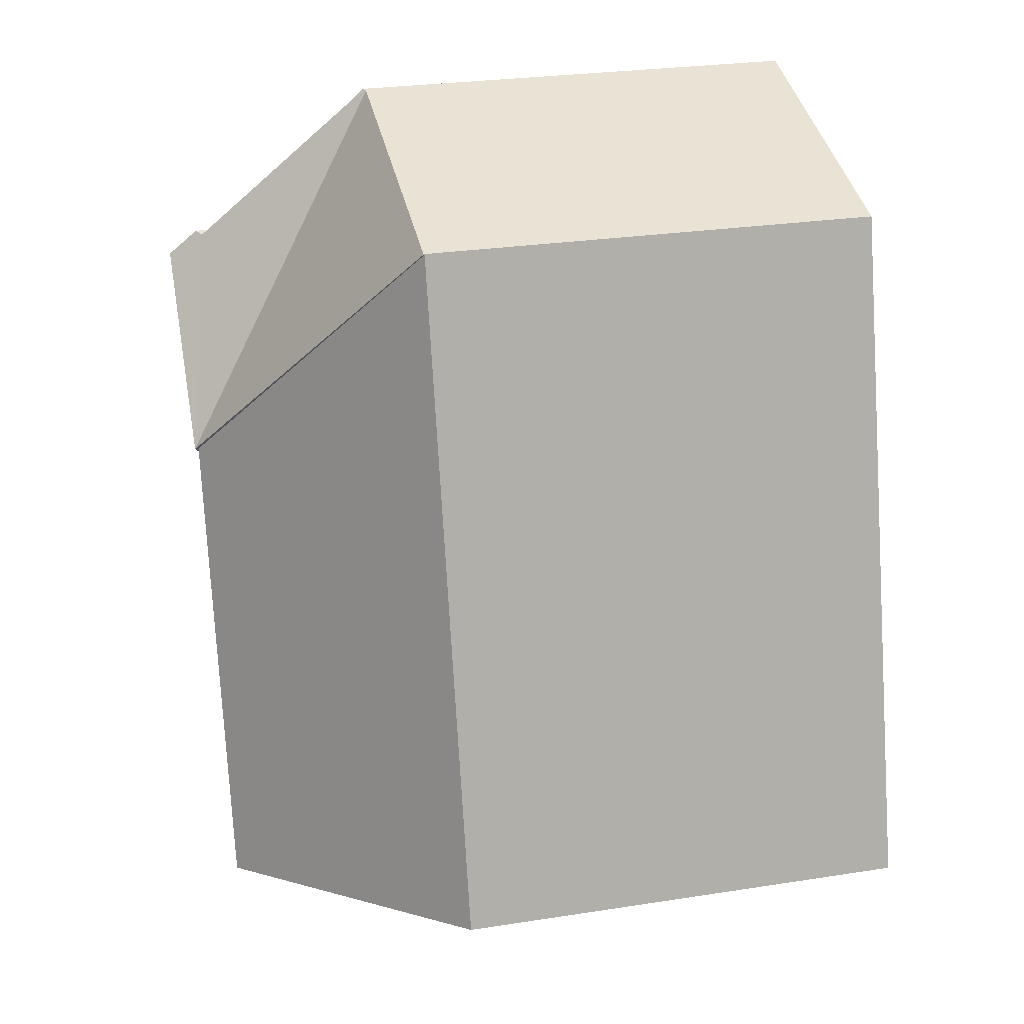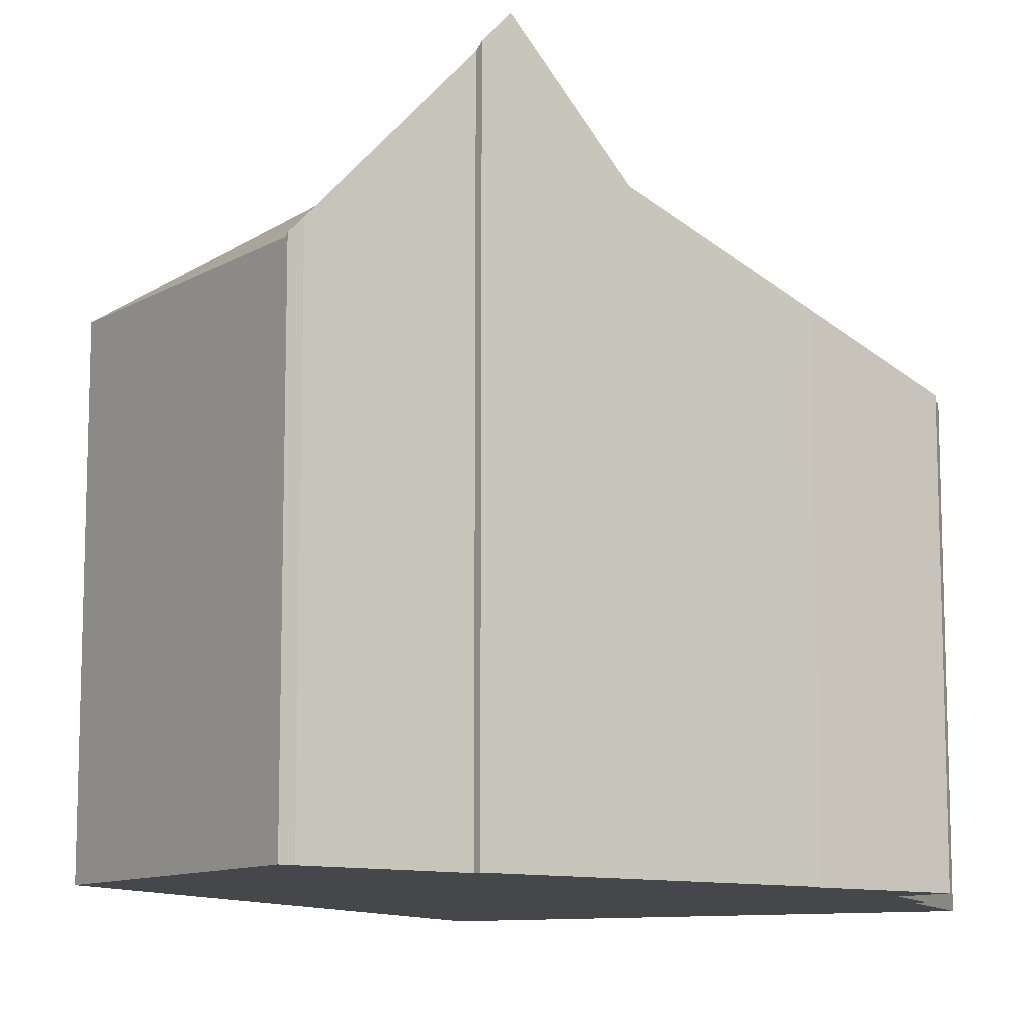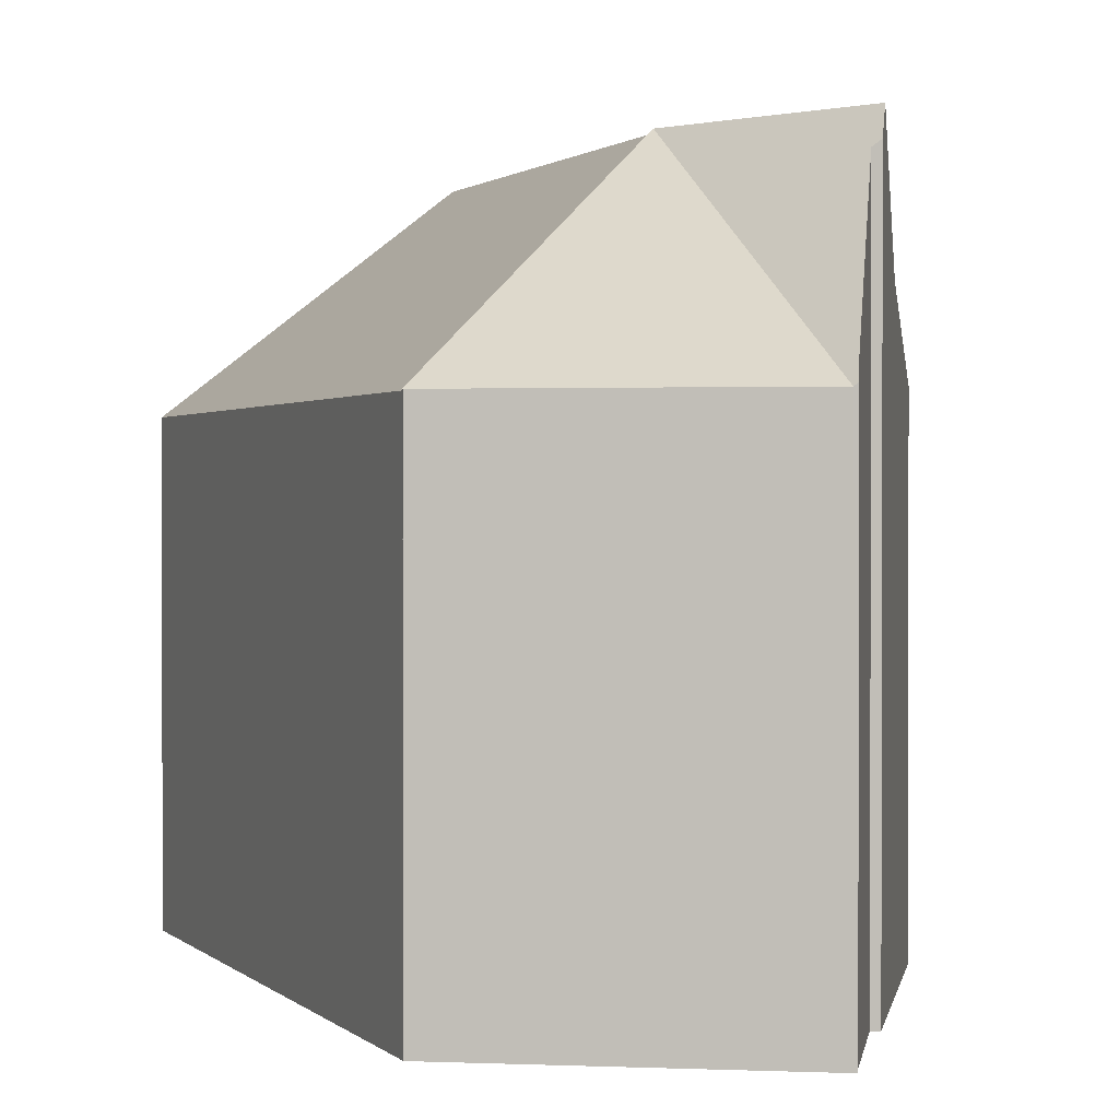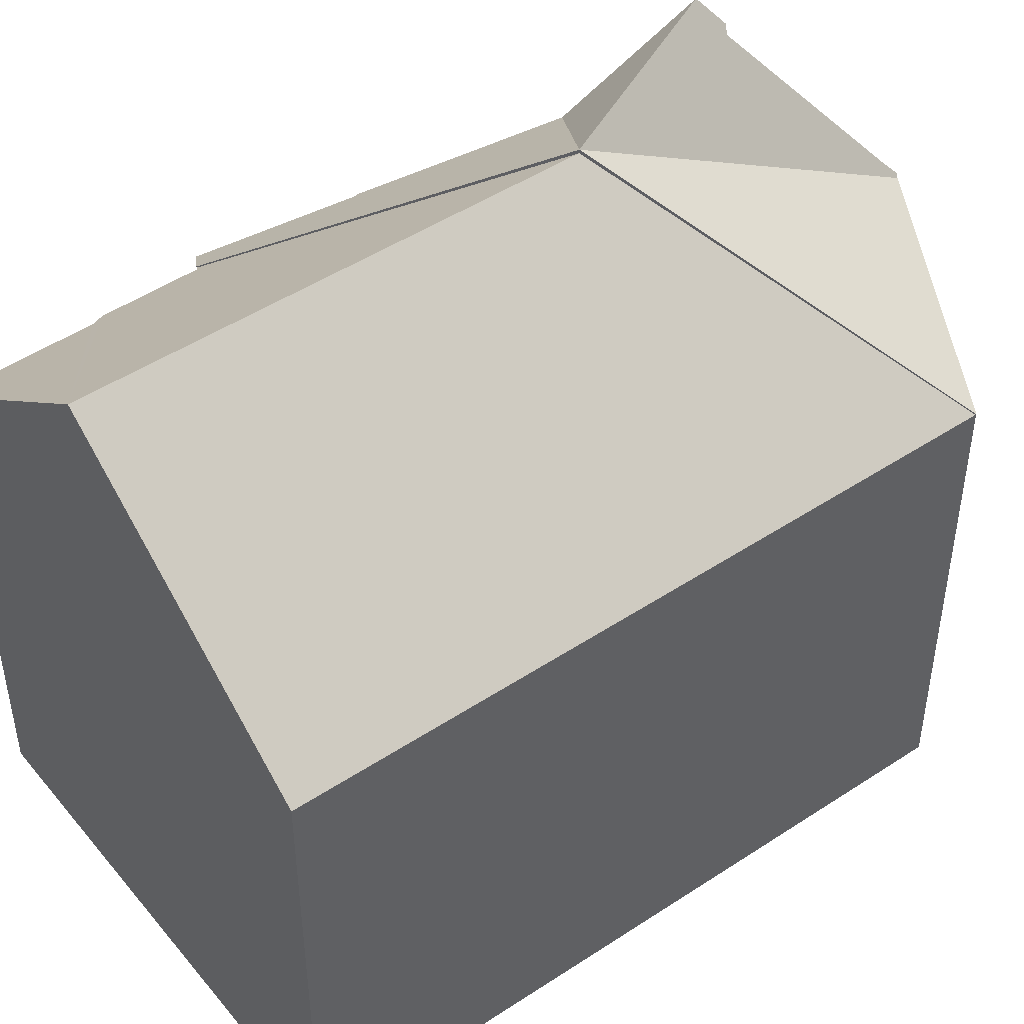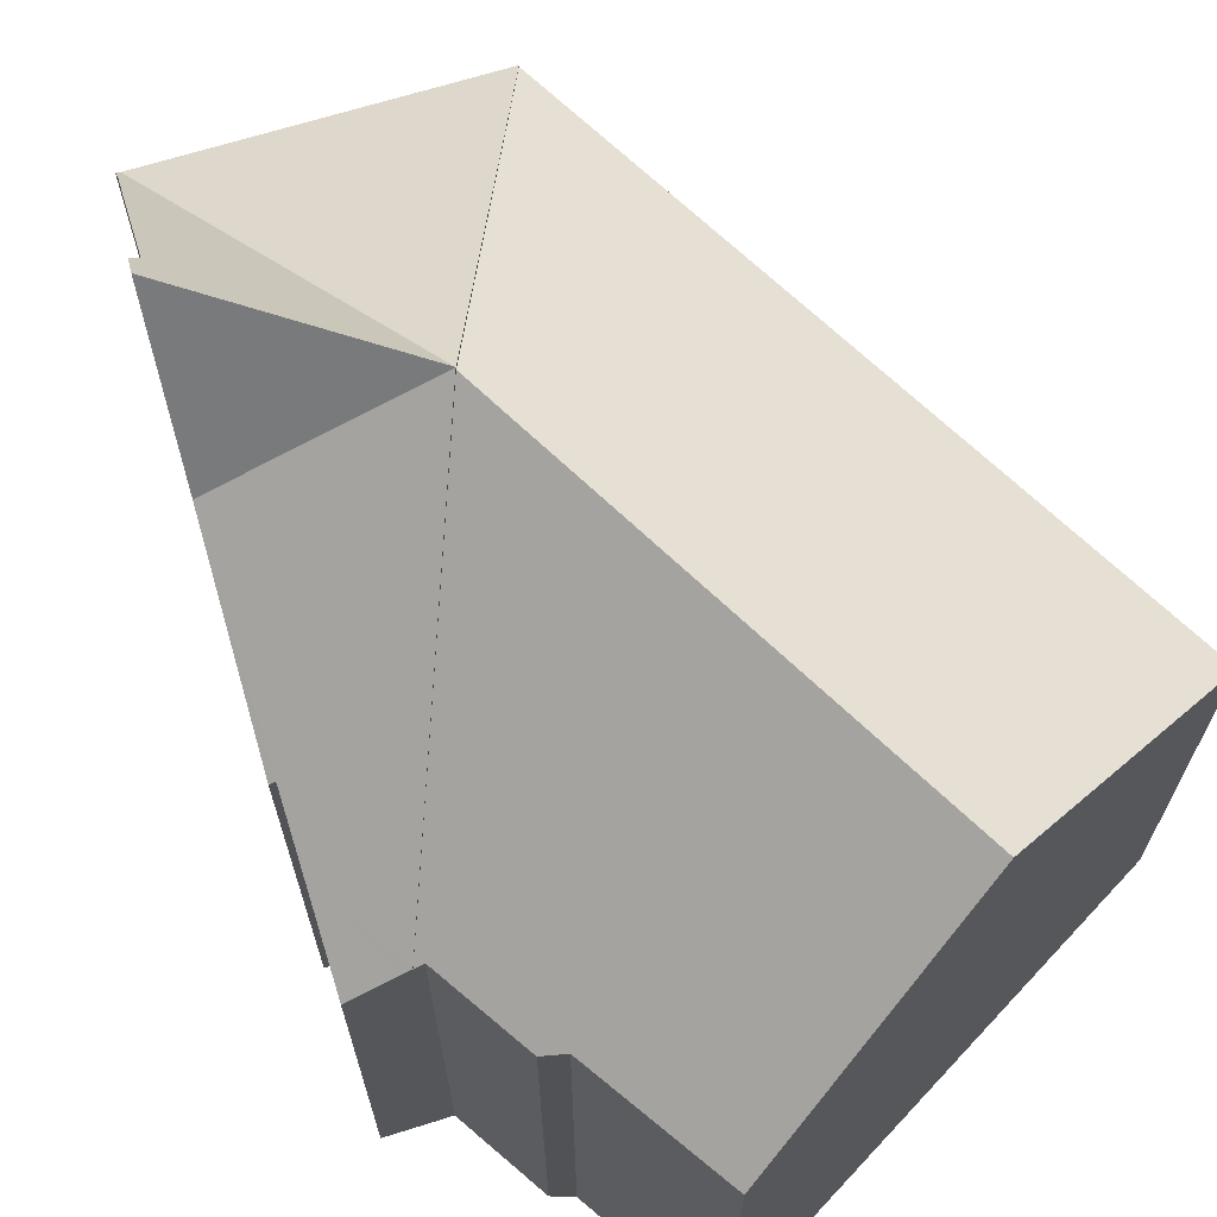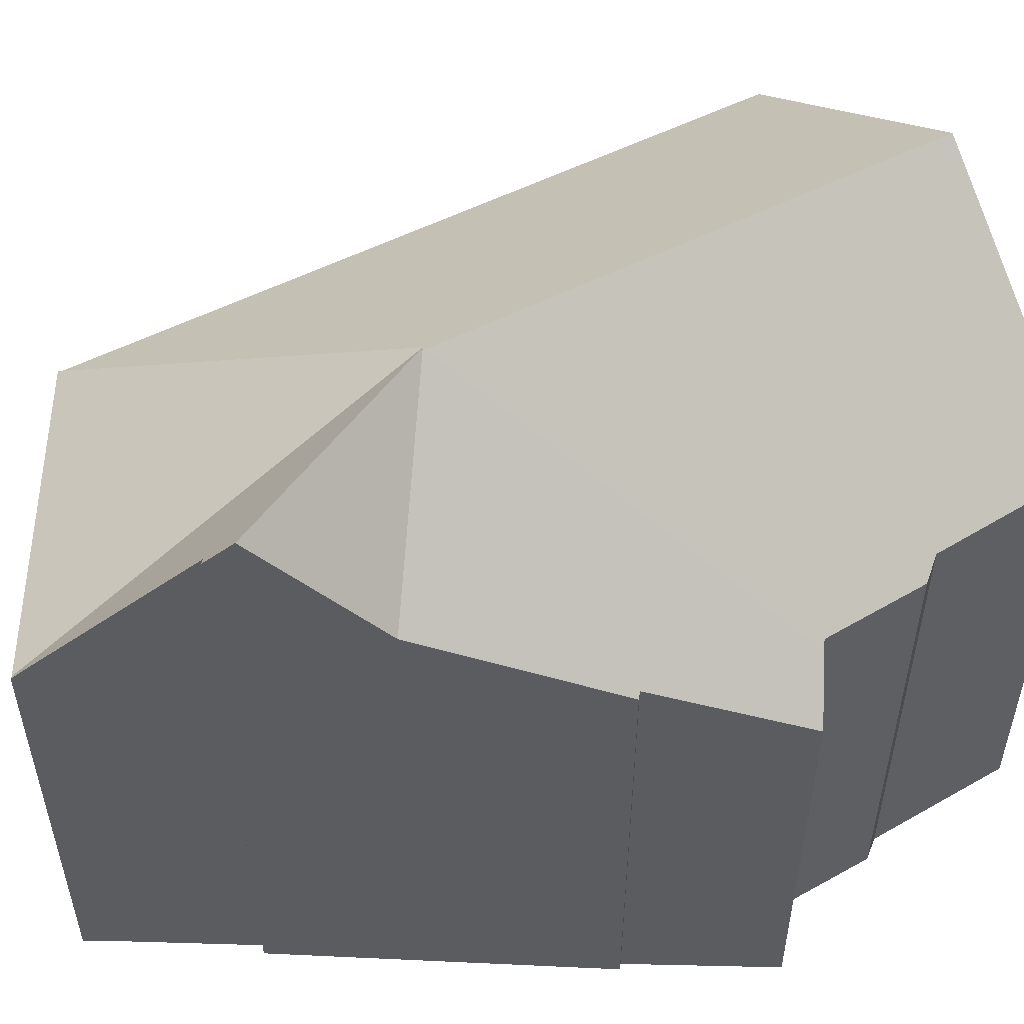
<metadata>
{"format":"obj","ext":"obj","renderer":"f3d","projection":"perspective","resolution":1024,"background":"white","views":[{"elev":27.0,"azim":-103.6,"up":"+Z"},{"elev":-10.8,"azim":39.8,"up":"+Y"},{"elev":1.0,"azim":-6.0,"up":"+Y"},{"elev":47.5,"azim":-111.8,"up":"+Y"},{"elev":68.9,"azim":148.4,"up":"+Y"},{"elev":55.0,"azim":77.1,"up":"+Y"}]}
</metadata>
<code>
v  10.49 18.06 10.59
v  15.9 12.57 3.029
v  7.161 18.06 -1.963
v  16.13 12.41 3.087
v  15.08 12.67 0.471
v  14.57 12.98 0.133
v  13.32 13.16 -3.651
v  0.506 12.77 -0.139
v  0 12.37 7.573e-16
v  4.82 12.37 18.14
v  4.82 -1.111e-15 18.14
v  10.49 -6.481e-16 10.59
v  16.13 -1.89e-16 3.087
v  15.9 -1.855e-16 3.029
v  14.57 -8.144e-18 0.133
v  15.08 -2.884e-17 0.471
v  13.32 2.236e-16 -3.651
v  7.161 1.202e-16 -1.963
v  0 0 0
v  0.506 8.511e-18 -0.139
v  4.825 12.4 18.16
v  10.49 18.16 10.59
v  4.82 12.41 18.14
v  12.18 12.4 20.06
v  12.82 12.4 20.22
v  14.46 18.16 15.19
v  14.05 17.21 15.85
v  14.26 17.37 15.9
v  13 12.87 19.86
v  12.92 12.47 20.25
v  15.3 14.88 12.21
v  16.3 12.33 3.13
v  16.96 12.33 5.612
v  17.51 11.48 3.436
v  16.13 12.45 3.087
v  16.53 12.99 7.31
v  16.67 12.9 7.365
v  4.825 -1.112e-15 18.16
v  12.92 -1.24e-15 20.25
v  12.18 -1.228e-15 20.06
v  12.82 -1.238e-15 20.22
v  14.26 -9.738e-16 15.9
v  14.05 -9.703e-16 15.85
v  13 -1.216e-15 19.86
v  16.67 -4.51e-16 7.365
v  14.46 -9.3e-16 15.19
v  15.3 -7.478e-16 12.21
v  16.53 -4.476e-16 7.31
v  17.51 -2.104e-16 3.436
v  16.96 -3.436e-16 5.612
v  16.3 -1.917e-16 3.13
g defaultobject
f 1 2 3
f 2 1 4
f 3 2 5
f 3 5 6
f 3 6 7
f 8 1 3
f 1 8 9
f 1 9 10
f 11 1 10
f 1 11 4
f 4 11 12
f 4 12 13
f 4 14 2
f 14 4 13
f 5 15 6
f 15 5 16
f 17 3 7
f 3 17 8
f 8 17 18
f 8 18 9
f 9 18 19
f 19 18 20
f 2 16 5
f 16 2 14
f 6 17 7
f 17 6 15
f 19 10 9
f 10 19 11
f 14 15 16
f 12 14 13
f 14 12 18
f 18 12 20
f 20 12 19
f 19 12 11
f 15 18 17
f 18 15 14
f 21 22 23
f 22 21 24
f 22 24 25
f 26 27 28
f 29 25 30
f 25 29 22
f 22 29 27
f 22 27 26
f 22 26 31
f 32 33 34
f 33 32 35
f 33 35 22
f 33 22 36
f 36 22 31
f 31 37 36
f 13 22 35
f 22 13 23
f 23 13 12
f 23 12 11
f 11 21 23
f 21 11 38
f 38 24 21
f 24 38 25
f 25 39 30
f 39 25 40
f 40 25 38
f 39 40 41
f 27 42 28
f 42 27 43
f 30 44 29
f 44 30 39
f 29 43 27
f 43 29 44
f 28 31 26
f 31 28 42
f 31 42 37
f 37 42 45
f 45 42 46
f 45 46 47
f 48 33 36
f 33 48 34
f 34 48 49
f 49 48 50
f 37 48 36
f 48 37 45
f 32 13 35
f 13 32 34
f 13 34 51
f 51 34 49
f 47 48 45
f 50 51 49
f 51 50 48
f 51 48 13
f 13 48 12
f 12 48 47
f 12 47 46
f 12 46 42
f 12 42 43
f 12 43 44
f 12 44 39
f 12 39 41
f 12 41 11
f 11 41 40
f 11 40 38

</code>
